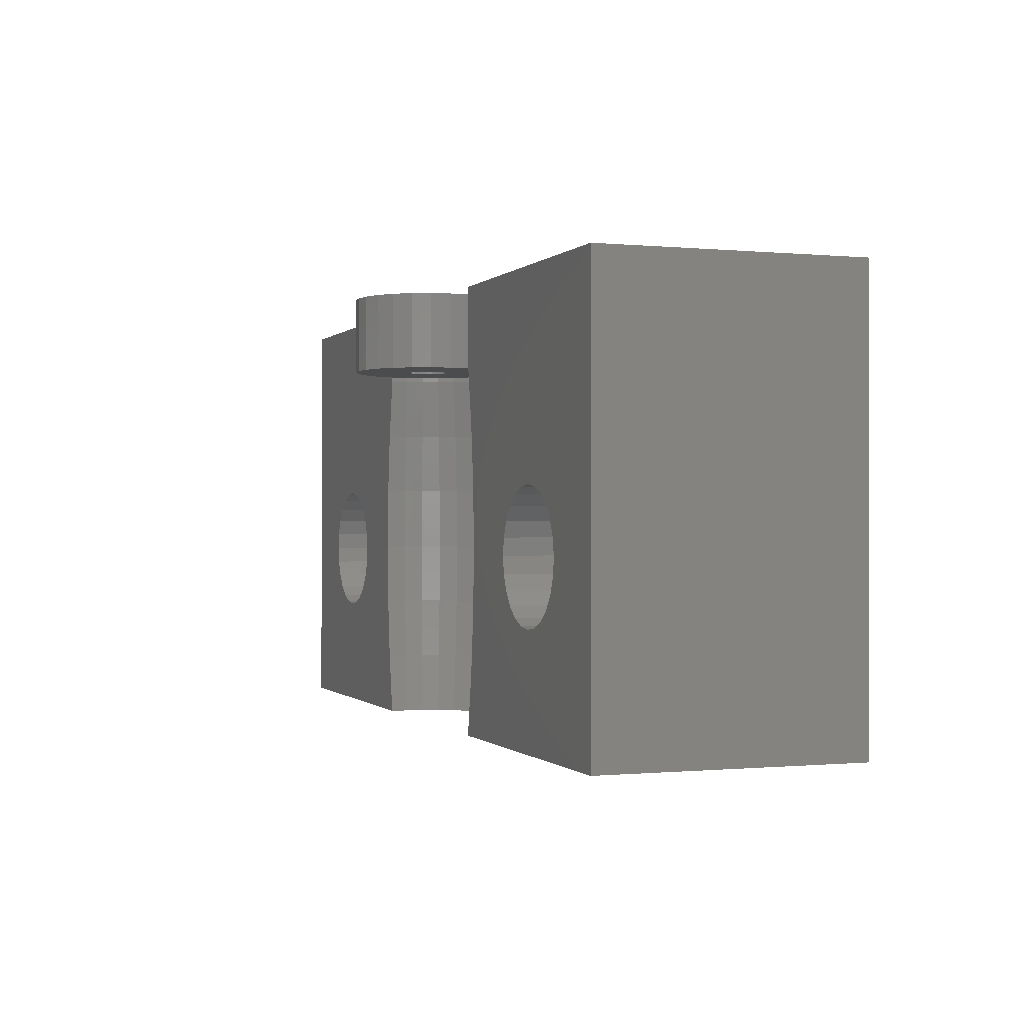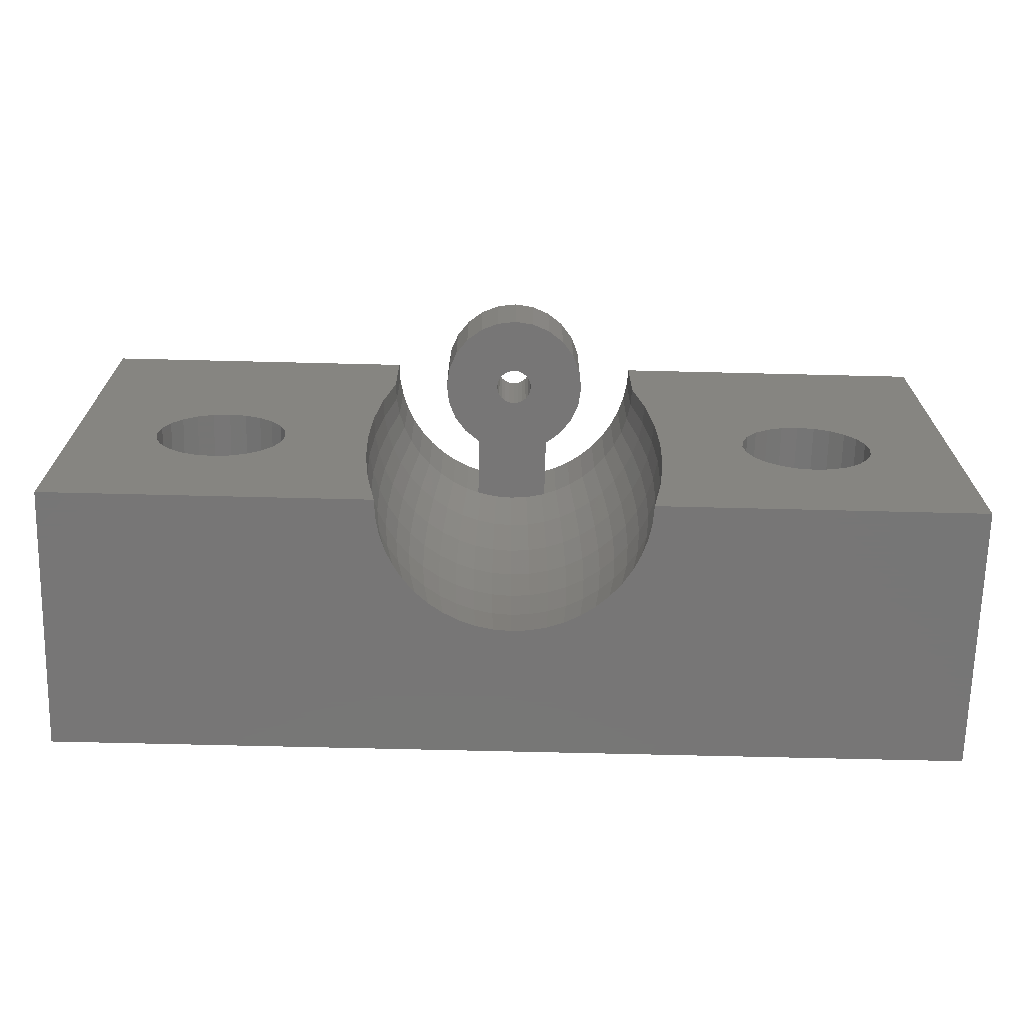
<metadata>
{"format":"stl","ext":"stl","renderer":"f3d","projection":"perspective","resolution":1024,"background":"white","views":[{"elev":-0.3,"azim":70.1,"up":"+Z"},{"elev":-69.0,"azim":-1.4,"up":"+Z"}]}
</metadata>
<code>
# stl→obj: 393 verts, 794 faces
v -124.2 81.7 126.7
v -124 81.18 128.3
v -124.2 81.18 126.7
v -124 81.68 128.3
v -123.5 82.53 120.2
v -123.9 82.16 121.8
v -123.7 82.1 120.2
v -123.8 82.63 121.8
v -124.1 82.21 126.7
v -123.8 82.63 128.3
v -123.9 82.16 128.3
v -123.9 82.7 126.7
v -124.1 82.21 123.4
v -123.9 82.7 123.4
v -123.7 81.64 120.2
v -124 81.18 121.8
v -123.8 81.18 120.2
v -124 81.68 121.8
v -123.5 82.53 129.9
v -123.7 82.1 129.9
v -124.2 81.71 125.1
v -124.3 81.18 125.1
v -123.3 82.94 129.9
v -123.5 83.08 128.3
v -124.2 81.18 123.4
v -124.2 81.7 123.4
v -124.1 82.22 125.1
v -124 82.72 125.1
v -123.7 81.64 129.9
v -128.3 81.18 123.2
v -127.8 81.18 123.2
v -127.4 81.18 123.4
v -127 81.18 123.7
v -126.7 81.18 124.1
v -126.6 81.18 124.5
v -126.5 81.18 124.9
v -126.6 81.18 125.4
v -126.7 81.18 125.8
v -127 81.18 126.2
v -127.4 81.18 126.5
v -127.8 81.18 126.6
v -128.3 81.18 126.7
v -132.3 81.18 120.2
v -128.7 81.18 123.2
v -129.1 81.18 123.4
v -129.5 81.18 123.7
v -129.8 81.18 124.1
v -129.9 81.18 124.5
v -132.3 81.18 131.9
v -130 81.18 124.9
v -129.9 81.18 125.4
v -129.8 81.18 125.8
v -129.5 81.18 126.2
v -129.1 81.18 126.5
v -128.7 81.18 126.6
v -123.8 81.18 129.9
v -123.8 81.18 131.9
v -132.3 88.18 131.9
v -132.3 88.18 120.2
v -121.2 84.58 120.2
v -108.3 88.18 120.2
v -121.6 84.44 120.2
v -122 84.23 120.2
v -122.4 83.98 120.2
v -122.7 83.67 120.2
v -123 83.33 120.2
v -123.3 82.94 120.2
v -120.7 84.67 120.2
v -120.3 84.7 120.2
v -119.8 84.67 120.2
v -119.3 84.58 120.2
v -118.9 84.44 120.2
v -118.5 84.23 120.2
v -118.1 83.98 120.2
v -117.8 83.67 120.2
v -117.5 83.33 120.2
v -117.2 82.94 120.2
v -117 82.53 120.2
v -116.9 82.1 120.2
v -116.8 81.64 120.2
v -116.7 81.18 120.2
v -108.3 81.18 120.2
v -111.4 81.18 123.4
v -111 81.18 123.7
v -110.7 81.18 124.1
v -110.6 81.18 124.5
v -108.3 81.18 131.9
v -111.8 81.18 123.2
v -116.5 81.18 121.8
v -112.3 81.18 123.2
v -110.5 81.18 124.9
v -110.6 81.18 125.4
v -110.7 81.18 125.8
v -111 81.18 126.2
v -111.4 81.18 126.5
v -111.8 81.18 126.6
v -112.3 81.18 126.7
v -116.3 81.18 126.7
v -116.5 81.18 128.3
v -116.7 81.18 129.9
v -116.7 81.18 131.9
v -116.3 81.18 123.4
v -112.7 81.18 123.2
v -113.1 81.18 123.4
v -113.5 81.18 123.7
v -116.3 81.18 125.1
v -113.8 81.18 124.1
v -113.9 81.18 124.5
v -114 81.18 124.9
v -113.9 81.18 125.4
v -113.8 81.18 125.8
v -113.5 81.18 126.2
v -113.1 81.18 126.5
v -112.7 81.18 126.6
v -123.4 83.59 126.7
v -122.9 83.86 128.3
v -123.3 83.49 128.3
v -123 83.98 126.7
v -108.3 88.18 131.9
v -122.1 84.46 128.3
v -122.7 84.32 126.7
v -122.2 84.6 126.7
v -122.6 84.19 128.3
v -122.9 83.86 121.8
v -122.6 84.19 121.8
v -123.5 83.08 121.8
v -123.4 83.59 123.4
v -123.3 83.49 121.8
v -123 83.98 123.4
v -123.7 83.18 125.1
v -123.7 83.16 126.7
v -123.4 83.62 125.1
v -122.2 84.6 123.4
v -122.7 84.36 125.1
v -122.7 84.32 123.4
v -122.3 84.65 125.1
v -123.7 83.16 123.4
v -123.1 84.01 125.1
v -122.7 83.67 129.9
v -122.4 83.98 129.9
v -122 84.23 129.9
v -122.1 84.46 121.8
v -119.8 84.94 128.3
v -120.3 85.13 126.7
v -119.7 85.1 126.7
v -120.3 84.97 128.3
v -118.7 84.83 126.7
v -119.2 85.05 125.1
v -118.7 84.88 125.1
v -119.2 85 126.7
v -118.3 84.6 126.7
v -118.8 84.68 128.3
v -118.4 84.46 128.3
v -120.8 84.94 128.3
v -121.3 85 126.7
v -120.8 85.1 126.7
v -121.2 84.84 128.3
v -120.3 84.97 121.8
v -120.8 85.1 123.4
v -120.8 84.94 121.8
v -120.3 85.13 123.4
v -121.3 85.05 125.1
v -120.8 85.15 125.1
v -121.6 84.44 129.9
v -121.7 84.68 128.3
v -121.2 84.58 129.9
v -121.3 84.55 129.9
v -121.8 84.83 126.7
v -121.8 84.88 125.1
v -121.2 84.84 121.8
v -123 83.33 129.9
v -121.8 84.83 123.4
v -121.7 84.68 121.8
v -121.3 85 123.4
v -120.7 84.67 129.9
v -118.9 84.44 129.9
v -118.5 84.23 129.9
v -120.3 84.7 129.9
v -119.7 85.15 125.1
v -119.7 85.1 123.4
v -120.3 85.18 125.1
v -118.7 84.83 123.4
v -119.3 84.84 121.8
v -118.8 84.68 121.8
v -119.2 85 123.4
v -119.3 84.84 128.3
v -119.8 84.67 129.9
v -119.3 84.58 129.9
v -119.8 84.94 121.8
v -117.6 83.86 128.3
v -117.1 83.59 126.7
v -117.3 83.49 128.3
v -117.5 83.98 126.7
v -118.4 84.46 121.8
v -119.3 84.55 129.9
v -117.1 83.59 123.4
v -117.6 83.86 121.8
v -117.3 83.49 121.8
v -117.5 83.98 123.4
v -116.8 83.16 126.7
v -117 83.08 128.3
v -118 84.19 128.3
v -117.9 84.32 126.7
v -118.3 84.65 125.1
v -118.3 84.6 123.4
v -118.1 83.98 129.9
v -117.8 83.67 129.9
v -117.5 83.33 129.9
v -118 84.19 121.8
v -117.9 84.32 123.4
v -116.6 82.72 125.1
v -116.8 83.16 123.4
v -116.6 82.7 123.4
v -116.8 83.18 125.1
v -117.1 83.62 125.1
v -117.8 84.36 125.1
v -117 83.08 121.8
v -116.8 82.63 121.8
v -117.4 84.01 125.1
v -116.6 82.7 126.7
v -116.8 82.63 128.3
v -117.2 82.94 129.9
v -117 82.53 129.9
v -116.6 82.16 128.3
v -116.9 82.1 129.9
v -116.4 82.22 125.1
v -116.4 82.21 126.7
v -116.5 81.68 121.8
v -116.4 82.21 123.4
v -116.5 81.68 128.3
v -116.3 81.7 126.7
v -116.3 81.71 125.1
v -116.8 81.64 129.9
v -116.3 81.7 123.4
v -116.6 82.16 121.8
v -119.3 82.92 129.9
v -122.2 81.7 129.9
v -122.2 80.67 129.9
v -122.3 81.18 129.9
v -122 82.18 129.9
v -122 80.18 129.9
v -121.7 82.6 129.9
v -121.7 79.77 129.9
v -121.3 82.92 129.9
v -121.3 79.45 129.9
v -120.8 79.25 129.9
v -120.8 81.18 129.9
v -120.7 81.31 129.9
v -120.7 81.43 129.9
v -120.6 81.54 129.9
v -120.5 81.62 129.9
v -120.4 81.67 129.9
v -120.3 81.68 129.9
v -120.1 81.67 129.9
v -120 81.62 129.9
v -119.9 81.54 129.9
v -119.8 81.43 129.9
v -119.8 81.31 129.9
v -119.8 81.18 129.9
v -119.7 79.25 129.9
v -119.3 79.45 129.9
v -118.8 82.6 129.9
v -118.8 79.77 129.9
v -118.5 82.18 129.9
v -118.5 80.18 129.9
v -118.3 81.7 129.9
v -118.3 80.67 129.9
v -118.3 81.18 129.9
v -120.7 81.06 129.9
v -120.3 79.18 129.9
v -120.7 80.93 129.9
v -120.6 80.83 129.9
v -120.5 80.75 129.9
v -120.4 80.7 129.9
v -120.3 80.68 129.9
v -120.1 80.7 129.9
v -120 80.75 129.9
v -119.9 80.83 129.9
v -119.8 80.93 129.9
v -119.8 81.06 129.9
v -119.3 82.92 131.9
v -118.8 82.6 131.9
v -119.3 84.55 131.9
v -121.3 82.92 131.9
v -121.3 84.55 131.9
v -121.7 82.6 131.9
v -122 82.18 131.9
v -122.2 81.7 131.9
v -122.3 81.18 131.9
v -122.2 80.67 131.9
v -122 80.18 131.9
v -121.7 79.77 131.9
v -121.3 79.45 131.9
v -120.8 79.25 131.9
v -120.3 79.18 131.9
v -119.7 79.25 131.9
v -119.3 79.45 131.9
v -118.8 79.77 131.9
v -118.5 80.18 131.9
v -118.3 80.67 131.9
v -118.3 81.18 131.9
v -118.3 81.7 131.9
v -118.5 82.18 131.9
v -120.3 80.68 131.9
v -120.1 80.7 131.9
v -120.4 80.7 131.9
v -120.5 80.75 131.9
v -120.6 80.83 131.9
v -120.7 80.93 131.9
v -120.7 81.06 131.9
v -120.8 81.18 131.9
v -120.7 81.31 131.9
v -120.7 81.43 131.9
v -120.6 81.54 131.9
v -120.5 81.62 131.9
v -120.4 81.67 131.9
v -120.3 81.68 131.9
v -120.1 81.67 131.9
v -120 81.62 131.9
v -119.9 81.54 131.9
v -119.8 81.43 131.9
v -119.8 81.31 131.9
v -119.8 81.18 131.9
v -119.8 81.06 131.9
v -119.8 80.93 131.9
v -119.9 80.83 131.9
v -120 80.75 131.9
v -123.7 81.64 131.9
v -123.7 82.1 131.9
v -123.5 82.53 131.9
v -123.3 82.94 131.9
v -123 83.33 131.9
v -122.7 83.67 131.9
v -122.4 83.98 131.9
v -122 84.23 131.9
v -121.6 84.44 131.9
v -118.9 84.44 131.9
v -118.5 84.23 131.9
v -118.1 83.98 131.9
v -117.8 83.67 131.9
v -117.5 83.33 131.9
v -117.2 82.94 131.9
v -117 82.53 131.9
v -116.9 82.1 131.9
v -116.8 81.64 131.9
v -111.8 88.18 126.6
v -112.3 88.18 126.7
v -112.7 88.18 126.6
v -113.1 88.18 126.5
v -113.5 88.18 126.2
v -113.8 88.18 125.8
v -113.9 88.18 125.4
v -114 88.18 124.9
v -113.9 88.18 124.5
v -113.8 88.18 124.1
v -113.5 88.18 123.7
v -113.1 88.18 123.4
v -112.7 88.18 123.2
v -112.3 88.18 123.2
v -111.8 88.18 123.2
v -111.4 88.18 123.4
v -111 88.18 123.7
v -110.7 88.18 124.1
v -110.6 88.18 124.5
v -110.5 88.18 124.9
v -110.6 88.18 125.4
v -110.7 88.18 125.8
v -111 88.18 126.2
v -111.4 88.18 126.5
v -128.7 88.18 123.2
v -128.3 88.18 123.2
v -127.8 88.18 123.2
v -127.4 88.18 123.4
v -127 88.18 123.7
v -126.7 88.18 124.1
v -126.6 88.18 124.5
v -126.5 88.18 124.9
v -126.6 88.18 125.4
v -126.7 88.18 125.8
v -127 88.18 126.2
v -127.4 88.18 126.5
v -127.8 88.18 126.6
v -128.3 88.18 126.7
v -128.7 88.18 126.6
v -129.1 88.18 126.5
v -129.5 88.18 126.2
v -129.8 88.18 125.8
v -129.9 88.18 125.4
v -130 88.18 124.9
v -129.9 88.18 124.5
v -129.8 88.18 124.1
v -129.5 88.18 123.7
v -129.1 88.18 123.4
f 1 2 3
f 2 1 4
f 5 6 7
f 6 5 8
f 9 10 11
f 10 9 12
f 8 13 6
f 13 8 14
f 15 16 17
f 16 15 18
f 11 19 20
f 19 11 10
f 21 3 22
f 3 21 1
f 10 23 19
f 23 10 24
f 18 25 16
f 25 18 26
f 14 27 13
f 27 14 28
f 13 21 26
f 21 13 27
f 4 20 29
f 20 4 11
f 25 30 16
f 30 25 31
f 31 25 32
f 32 25 33
f 33 25 22
f 33 22 34
f 34 22 35
f 35 22 36
f 36 22 37
f 37 22 3
f 37 3 38
f 38 3 39
f 39 3 40
f 40 3 41
f 41 3 42
f 16 43 17
f 43 16 44
f 43 44 45
f 43 45 46
f 43 46 47
f 43 47 48
f 43 48 49
f 44 16 30
f 49 48 50
f 49 50 51
f 49 51 52
f 49 52 53
f 49 53 54
f 49 54 55
f 49 55 42
f 49 42 3
f 49 3 2
f 49 2 56
f 49 56 57
f 58 43 49
f 43 58 59
f 59 60 43
f 60 59 61
f 43 60 62
f 43 62 63
f 43 63 64
f 43 64 65
f 43 65 66
f 43 66 67
f 43 67 5
f 43 5 7
f 43 7 15
f 43 15 17
f 60 61 68
f 68 61 69
f 69 61 70
f 70 61 71
f 71 61 72
f 72 61 73
f 73 61 74
f 74 61 75
f 75 61 76
f 76 61 77
f 77 61 78
f 78 61 79
f 79 61 80
f 80 61 81
f 81 61 82
f 1 11 4
f 11 1 9
f 21 9 1
f 9 21 27
f 82 83 81
f 83 82 84
f 84 82 85
f 85 82 86
f 86 82 87
f 81 83 88
f 81 88 89
f 89 88 90
f 86 87 91
f 91 87 92
f 92 87 93
f 93 87 94
f 94 87 95
f 95 87 96
f 96 87 97
f 97 87 98
f 98 87 99
f 99 87 100
f 100 87 101
f 90 102 89
f 102 90 103
f 102 103 104
f 102 104 105
f 102 105 106
f 106 105 107
f 106 107 108
f 106 108 109
f 106 109 110
f 106 110 98
f 98 110 111
f 98 111 112
f 98 112 113
f 98 113 114
f 98 114 97
f 26 22 25
f 22 26 21
f 4 56 2
f 56 4 29
f 6 26 18
f 26 6 13
f 115 116 117
f 116 115 118
f 61 87 82
f 87 61 119
f 120 121 122
f 121 120 123
f 64 124 65
f 124 64 125
f 67 8 5
f 8 67 126
f 27 12 9
f 12 27 28
f 124 127 128
f 127 124 129
f 130 115 131
f 115 130 132
f 133 134 135
f 134 133 136
f 126 14 8
f 14 126 137
f 66 126 67
f 126 66 128
f 134 118 138
f 118 134 121
f 123 139 116
f 139 123 140
f 137 28 14
f 28 137 130
f 127 130 137
f 130 127 132
f 65 128 66
f 128 65 124
f 7 18 15
f 18 7 6
f 122 134 136
f 134 122 121
f 132 118 115
f 118 132 138
f 129 132 127
f 132 129 138
f 120 140 123
f 140 120 141
f 133 125 142
f 125 133 135
f 135 138 129
f 138 135 134
f 143 144 145
f 144 143 146
f 147 148 149
f 148 147 150
f 151 152 147
f 152 151 153
f 154 155 156
f 155 154 157
f 12 24 10
f 24 12 131
f 158 159 160
f 159 158 161
f 125 129 124
f 129 125 135
f 156 162 163
f 162 156 155
f 157 164 165
f 164 157 166
f 164 166 167
f 28 131 12
f 131 28 130
f 162 168 169
f 168 162 155
f 160 60 68
f 60 160 170
f 24 171 23
f 171 24 117
f 121 116 118
f 116 121 123
f 142 64 63
f 64 142 125
f 164 120 165
f 120 164 141
f 170 172 173
f 172 170 174
f 117 139 171
f 139 117 116
f 173 133 142
f 133 173 172
f 60 173 62
f 173 60 170
f 155 165 168
f 165 155 157
f 163 174 159
f 174 163 162
f 175 157 154
f 157 175 166
f 174 169 172
f 169 174 162
f 165 122 168
f 122 165 120
f 168 136 169
f 136 168 122
f 128 137 126
f 137 128 127
f 131 117 24
f 117 131 115
f 62 142 63
f 142 62 173
f 159 170 160
f 170 159 174
f 153 176 152
f 176 153 177
f 146 175 154
f 175 146 178
f 179 161 180
f 161 179 181
f 182 183 184
f 183 182 185
f 181 156 163
f 156 181 144
f 161 163 159
f 163 161 181
f 186 187 143
f 187 186 188
f 185 179 180
f 179 185 148
f 180 158 189
f 158 180 161
f 184 71 72
f 71 184 183
f 187 146 143
f 146 187 178
f 169 133 172
f 133 169 136
f 190 191 192
f 191 190 193
f 194 72 73
f 72 194 184
f 189 69 70
f 69 189 158
f 176 186 152
f 186 176 188
f 188 176 195
f 152 150 147
f 150 152 186
f 183 180 189
f 180 183 185
f 71 189 70
f 189 71 183
f 196 197 198
f 197 196 199
f 192 200 201
f 200 192 191
f 150 143 145
f 143 150 186
f 148 145 179
f 145 148 150
f 144 154 156
f 154 144 146
f 145 181 179
f 181 145 144
f 202 151 203
f 151 202 153
f 204 147 149
f 147 204 151
f 205 149 182
f 149 205 204
f 149 185 182
f 185 149 148
f 69 160 68
f 160 69 158
f 194 182 184
f 182 194 205
f 206 153 202
f 153 206 177
f 198 75 76
f 75 198 197
f 207 192 208
f 192 207 190
f 199 209 197
f 209 199 210
f 211 212 213
f 212 211 214
f 191 214 200
f 214 191 215
f 216 205 210
f 205 216 204
f 213 217 218
f 217 213 212
f 193 216 219
f 216 193 203
f 212 198 217
f 198 212 196
f 193 215 191
f 215 193 219
f 74 194 73
f 194 74 209
f 197 74 75
f 74 197 209
f 201 220 221
f 220 201 200
f 190 203 193
f 203 190 202
f 200 211 220
f 211 200 214
f 207 202 190
f 202 207 206
f 219 210 199
f 210 219 216
f 215 199 196
f 199 215 219
f 208 201 222
f 201 208 192
f 222 221 223
f 221 222 201
f 218 77 78
f 77 218 217
f 223 224 225
f 224 223 221
f 203 204 216
f 204 203 151
f 220 226 227
f 226 220 211
f 228 81 89
f 81 228 80
f 226 213 229
f 213 226 211
f 214 196 212
f 196 214 215
f 210 194 209
f 194 210 205
f 221 227 224
f 227 221 220
f 230 98 99
f 98 230 231
f 227 232 231
f 232 227 226
f 233 99 100
f 99 233 230
f 231 106 98
f 106 231 232
f 232 102 106
f 102 232 234
f 235 78 79
f 78 235 218
f 232 229 234
f 229 232 226
f 217 76 77
f 76 217 198
f 229 218 235
f 218 229 213
f 225 230 233
f 230 225 224
f 224 231 230
f 231 224 227
f 228 79 80
f 79 228 235
f 234 89 102
f 89 234 228
f 234 235 228
f 235 234 229
f 195 236 188
f 237 238 239
f 238 237 240
f 238 240 241
f 241 240 242
f 241 242 243
f 243 242 244
f 243 244 245
f 245 244 167
f 245 167 246
f 246 167 166
f 246 166 247
f 247 166 175
f 247 175 248
f 248 175 249
f 249 175 178
f 249 178 250
f 250 178 251
f 251 178 252
f 252 178 253
f 253 178 254
f 254 178 187
f 254 187 255
f 255 187 256
f 256 187 257
f 257 187 258
f 258 187 188
f 258 188 259
f 259 188 260
f 260 188 261
f 261 188 236
f 261 236 262
f 261 262 263
f 263 262 264
f 263 264 265
f 265 264 266
f 265 266 267
f 267 266 268
f 246 269 270
f 269 246 247
f 270 269 271
f 270 271 272
f 270 272 273
f 270 273 274
f 270 274 275
f 270 275 276
f 270 276 260
f 260 276 277
f 260 277 278
f 260 278 279
f 260 279 280
f 260 280 259
f 281 262 236
f 262 281 282
f 195 281 236
f 281 195 283
f 284 167 244
f 167 284 285
f 242 284 244
f 284 242 286
f 287 242 240
f 242 287 286
f 288 240 237
f 240 288 287
f 289 237 239
f 237 289 288
f 290 239 238
f 239 290 289
f 291 238 241
f 238 291 290
f 292 241 243
f 241 292 291
f 293 243 245
f 243 293 292
f 294 245 246
f 245 294 293
f 270 294 246
f 294 270 295
f 260 295 270
f 295 260 296
f 297 260 261
f 260 297 296
f 298 261 263
f 261 298 297
f 265 298 263
f 298 265 299
f 267 299 265
f 299 267 300
f 268 300 267
f 300 268 301
f 266 301 268
f 301 266 302
f 264 302 266
f 302 264 303
f 262 303 264
f 303 262 282
f 304 276 275
f 276 304 305
f 306 275 274
f 275 306 304
f 307 274 273
f 274 307 306
f 308 273 272
f 273 308 307
f 271 308 272
f 308 271 309
f 269 309 271
f 309 269 310
f 247 310 269
f 310 247 311
f 248 311 247
f 311 248 312
f 249 312 248
f 312 249 313
f 250 313 249
f 313 250 314
f 315 250 251
f 250 315 314
f 316 251 252
f 251 316 315
f 317 252 253
f 252 317 316
f 318 253 254
f 253 318 317
f 319 254 255
f 254 319 318
f 320 255 256
f 255 320 319
f 321 256 257
f 256 321 320
f 322 257 258
f 257 322 321
f 323 258 259
f 258 323 322
f 324 259 280
f 259 324 323
f 325 280 279
f 280 325 324
f 326 279 278
f 279 326 325
f 327 278 277
f 278 327 326
f 305 277 276
f 277 305 327
f 290 288 289
f 288 290 291
f 288 291 287
f 287 291 292
f 287 292 286
f 286 292 293
f 286 293 284
f 284 293 294
f 284 294 285
f 294 310 311
f 310 294 295
f 310 295 309
f 309 295 308
f 308 295 307
f 307 295 306
f 306 295 304
f 304 295 296
f 304 296 305
f 305 296 327
f 327 296 326
f 326 296 325
f 325 296 324
f 324 296 323
f 298 281 297
f 281 298 282
f 282 298 299
f 282 299 303
f 303 299 300
f 303 300 302
f 302 300 301
f 57 58 49
f 58 57 328
f 58 328 329
f 58 329 330
f 58 330 331
f 58 331 332
f 58 332 333
f 58 333 334
f 58 334 335
f 58 335 336
f 58 336 285
f 58 285 119
f 119 285 283
f 283 285 313
f 313 285 312
f 312 285 311
f 311 285 294
f 283 313 314
f 283 314 315
f 283 315 316
f 283 316 317
f 283 317 318
f 283 318 319
f 283 319 320
f 283 320 321
f 283 321 322
f 283 322 323
f 283 323 296
f 283 296 281
f 281 296 297
f 119 283 337
f 119 337 338
f 119 338 339
f 119 339 340
f 119 340 341
f 119 341 342
f 119 342 343
f 119 343 344
f 119 344 345
f 119 345 101
f 119 101 87
f 337 195 176
f 195 337 283
f 338 176 177
f 176 338 337
f 206 338 177
f 338 206 339
f 340 206 207
f 206 340 339
f 340 208 341
f 208 340 207
f 341 222 342
f 222 341 208
f 342 223 343
f 223 342 222
f 343 225 344
f 225 343 223
f 344 233 345
f 233 344 225
f 345 100 101
f 100 345 233
f 29 57 56
f 57 29 328
f 20 328 29
f 328 20 329
f 19 329 20
f 329 19 330
f 23 330 19
f 330 23 331
f 171 331 23
f 331 171 332
f 139 332 171
f 332 139 333
f 140 333 139
f 333 140 334
f 335 140 141
f 140 335 334
f 164 335 141
f 335 164 336
f 285 164 167
f 164 285 336
f 346 97 347
f 97 346 96
f 347 114 348
f 114 347 97
f 348 113 349
f 113 348 114
f 349 112 350
f 112 349 113
f 351 112 111
f 112 351 350
f 352 111 110
f 111 352 351
f 353 110 109
f 110 353 352
f 354 109 108
f 109 354 353
f 355 108 107
f 108 355 354
f 356 107 105
f 107 356 355
f 104 356 105
f 356 104 357
f 103 357 104
f 357 103 358
f 90 358 103
f 358 90 359
f 88 359 90
f 359 88 360
f 83 360 88
f 360 83 361
f 84 361 83
f 361 84 362
f 363 84 85
f 84 363 362
f 364 85 86
f 85 364 363
f 365 86 91
f 86 365 364
f 366 91 92
f 91 366 365
f 367 92 93
f 92 367 366
f 368 93 94
f 93 368 367
f 368 95 369
f 95 368 94
f 369 96 346
f 96 369 95
f 30 370 44
f 370 30 371
f 31 371 30
f 371 31 372
f 32 372 31
f 372 32 373
f 33 373 32
f 373 33 374
f 375 33 34
f 33 375 374
f 376 34 35
f 34 376 375
f 377 35 36
f 35 377 376
f 378 36 37
f 36 378 377
f 379 37 38
f 37 379 378
f 380 38 39
f 38 380 379
f 380 40 381
f 40 380 39
f 381 41 382
f 41 381 40
f 382 42 383
f 42 382 41
f 383 55 384
f 55 383 42
f 384 54 385
f 54 384 55
f 385 53 386
f 53 385 54
f 387 53 52
f 53 387 386
f 388 52 51
f 52 388 387
f 389 51 50
f 51 389 388
f 390 50 48
f 50 390 389
f 391 48 47
f 48 391 390
f 392 47 46
f 47 392 391
f 45 392 46
f 392 45 393
f 44 393 45
f 393 44 370
f 59 370 61
f 370 59 393
f 393 59 392
f 392 59 391
f 391 59 390
f 390 59 58
f 61 370 371
f 390 58 389
f 389 58 388
f 388 58 387
f 387 58 386
f 386 58 385
f 385 58 384
f 384 58 383
f 383 58 347
f 61 364 119
f 364 61 363
f 363 61 362
f 362 61 361
f 361 61 360
f 360 61 359
f 359 61 371
f 119 364 365
f 119 365 366
f 119 366 367
f 119 367 368
f 119 368 369
f 119 369 346
f 119 346 347
f 119 347 58
f 372 359 371
f 359 372 358
f 358 372 373
f 358 373 357
f 357 373 374
f 357 374 356
f 356 374 375
f 356 375 355
f 355 375 354
f 354 375 376
f 354 376 377
f 354 377 353
f 353 377 378
f 353 378 352
f 352 378 379
f 352 379 351
f 351 379 350
f 350 379 380
f 350 380 381
f 350 381 349
f 349 381 382
f 349 382 348
f 348 382 383
f 348 383 347

</code>
